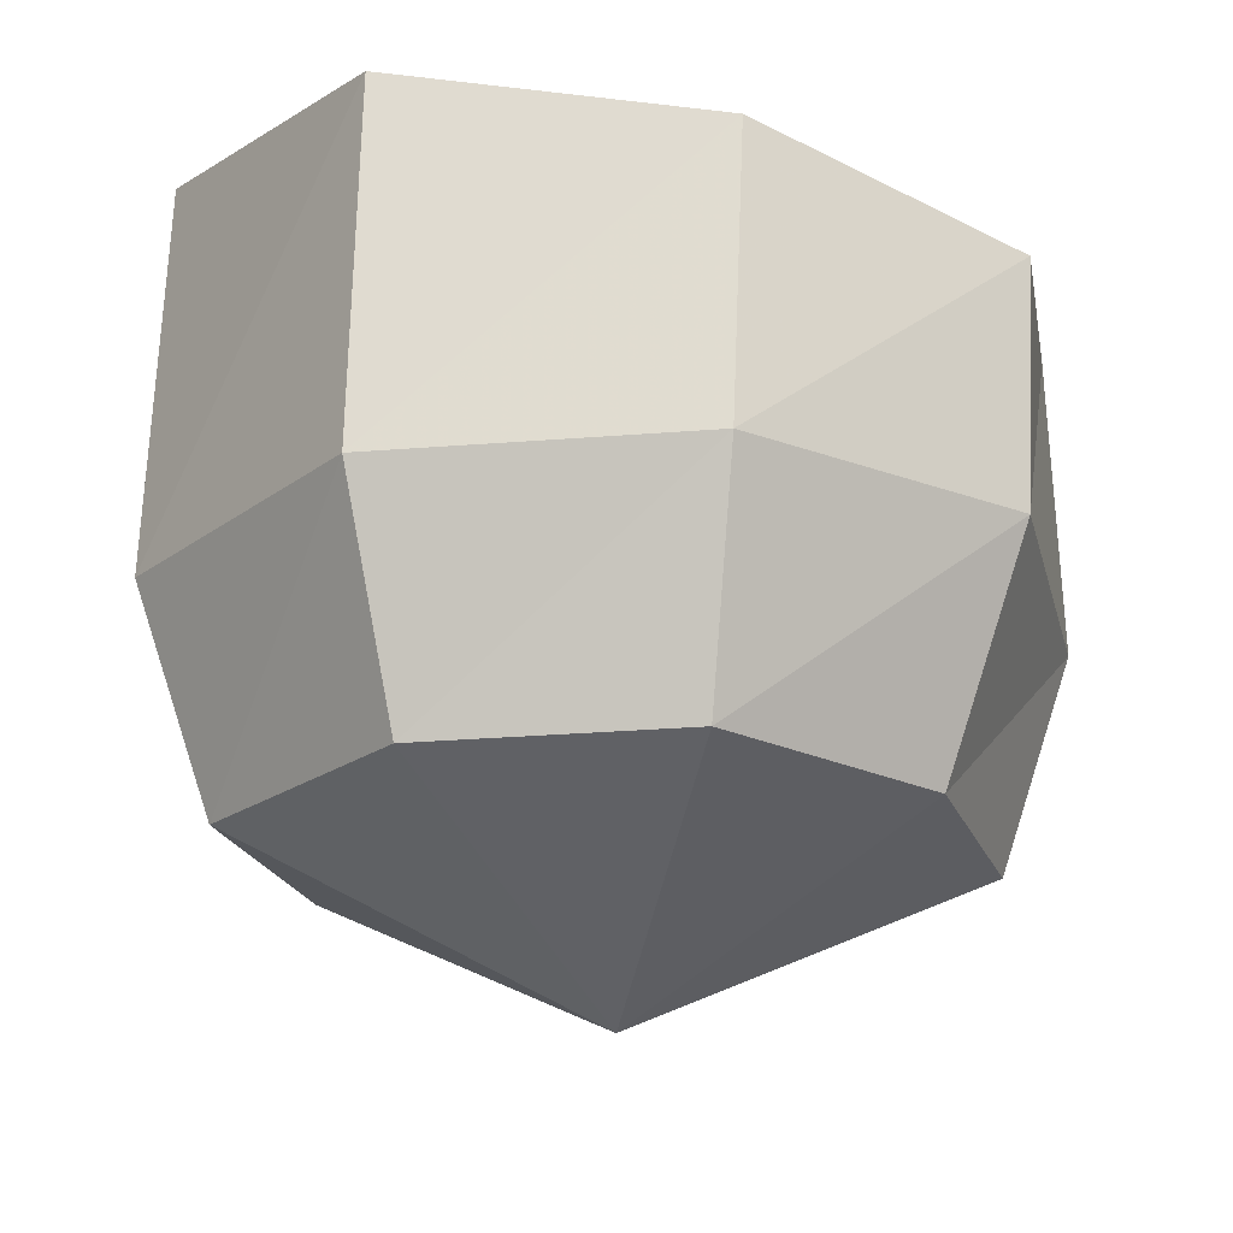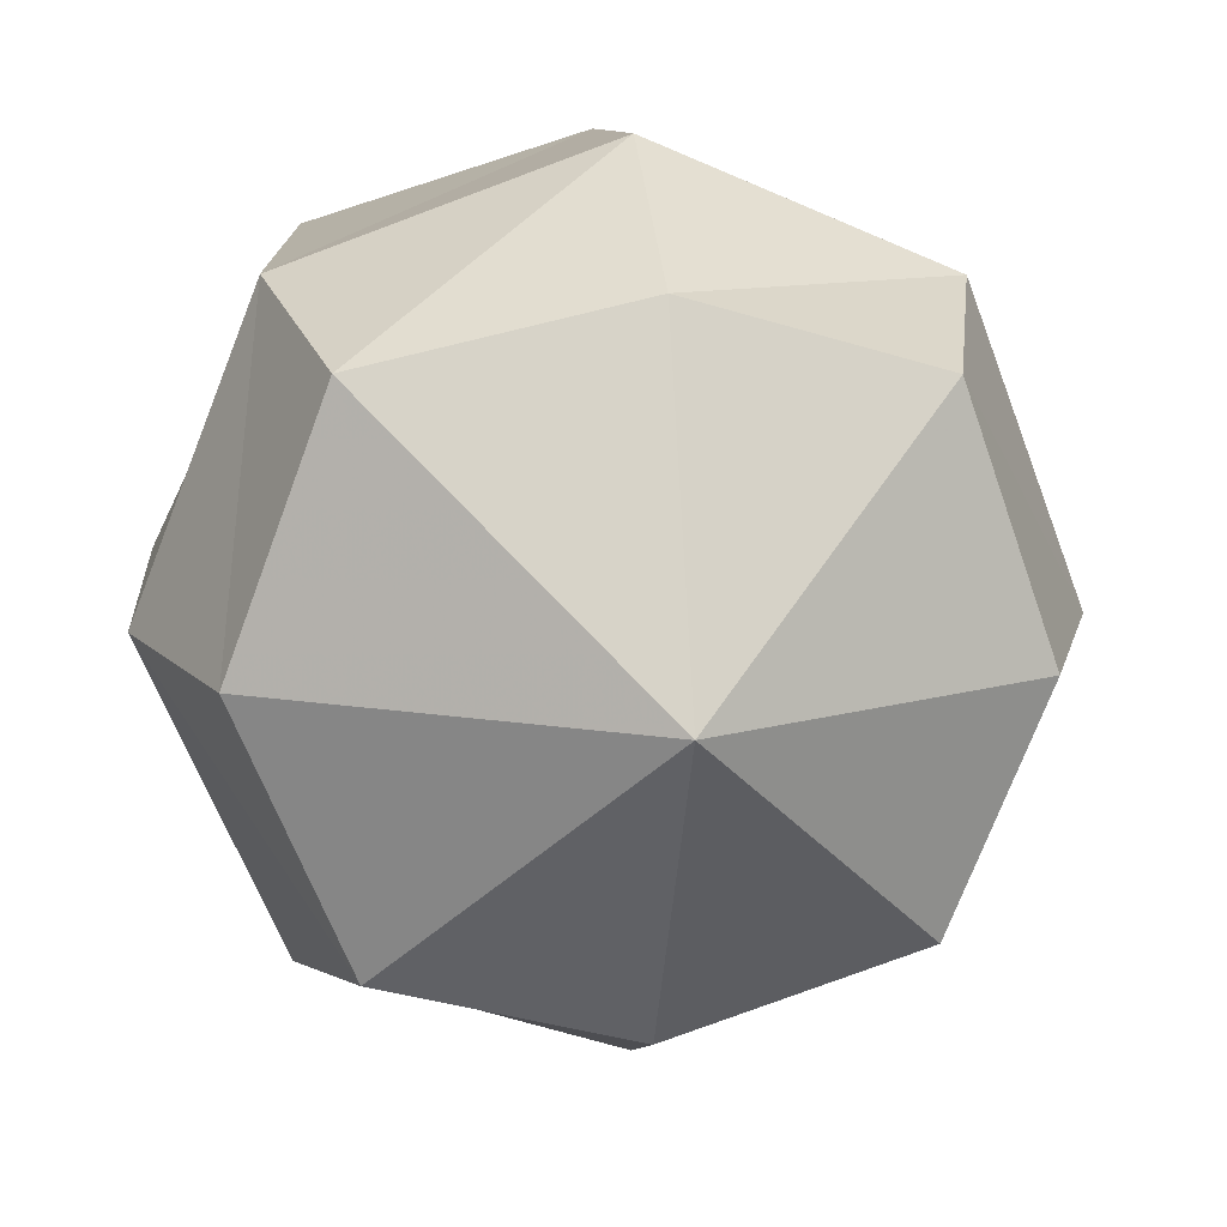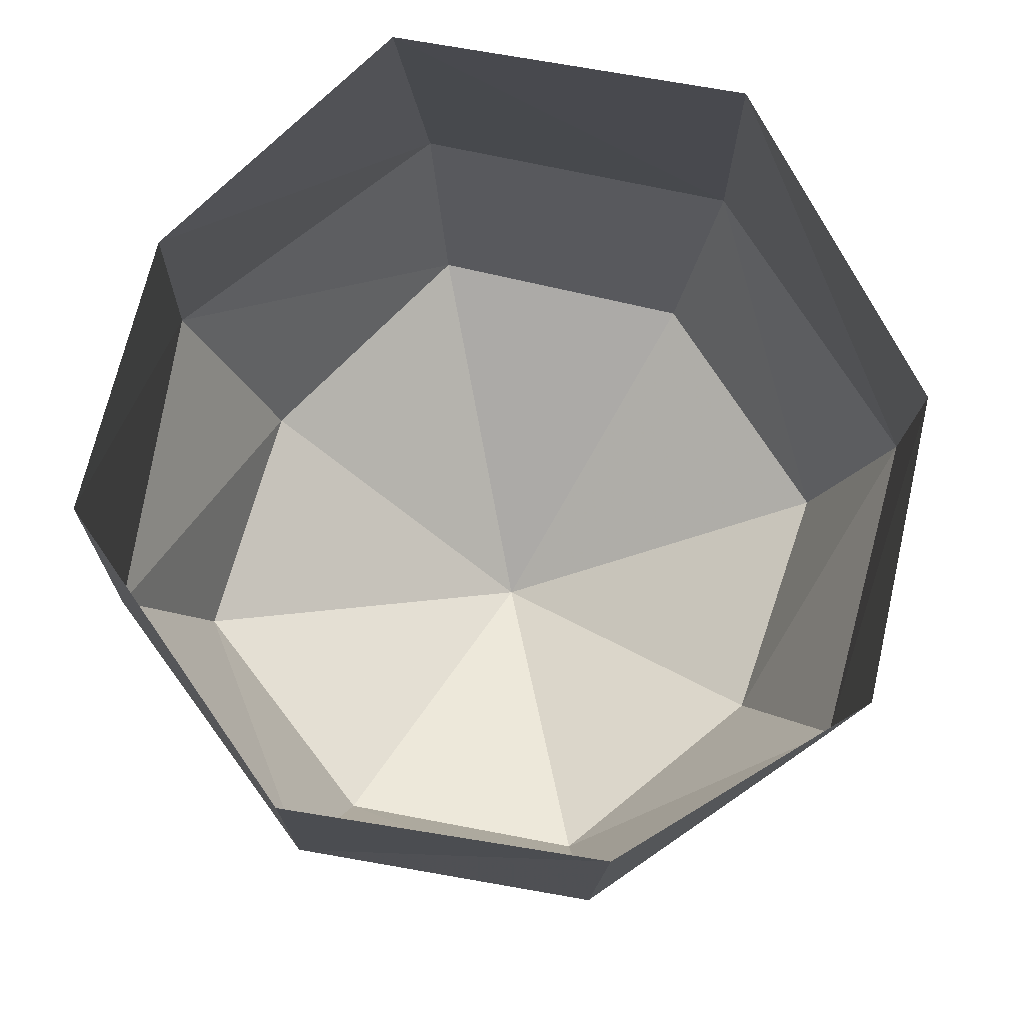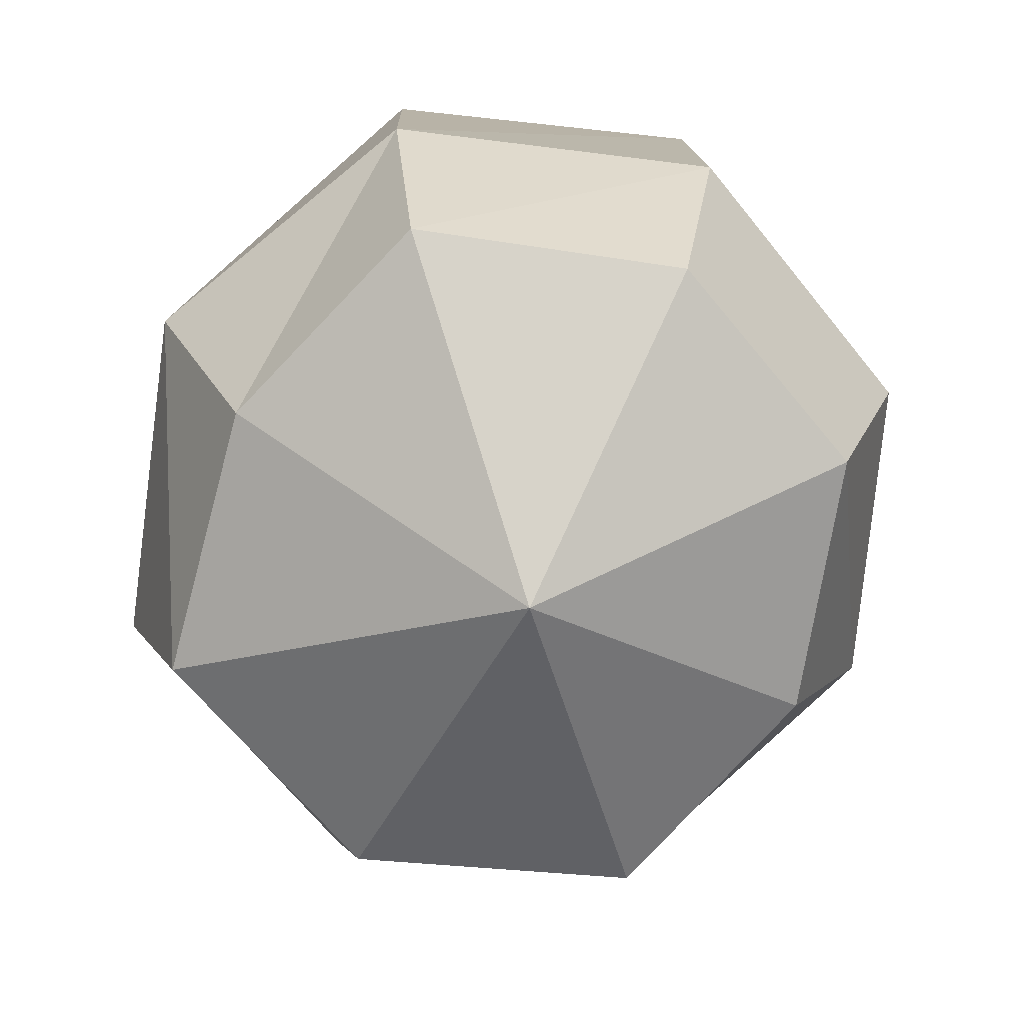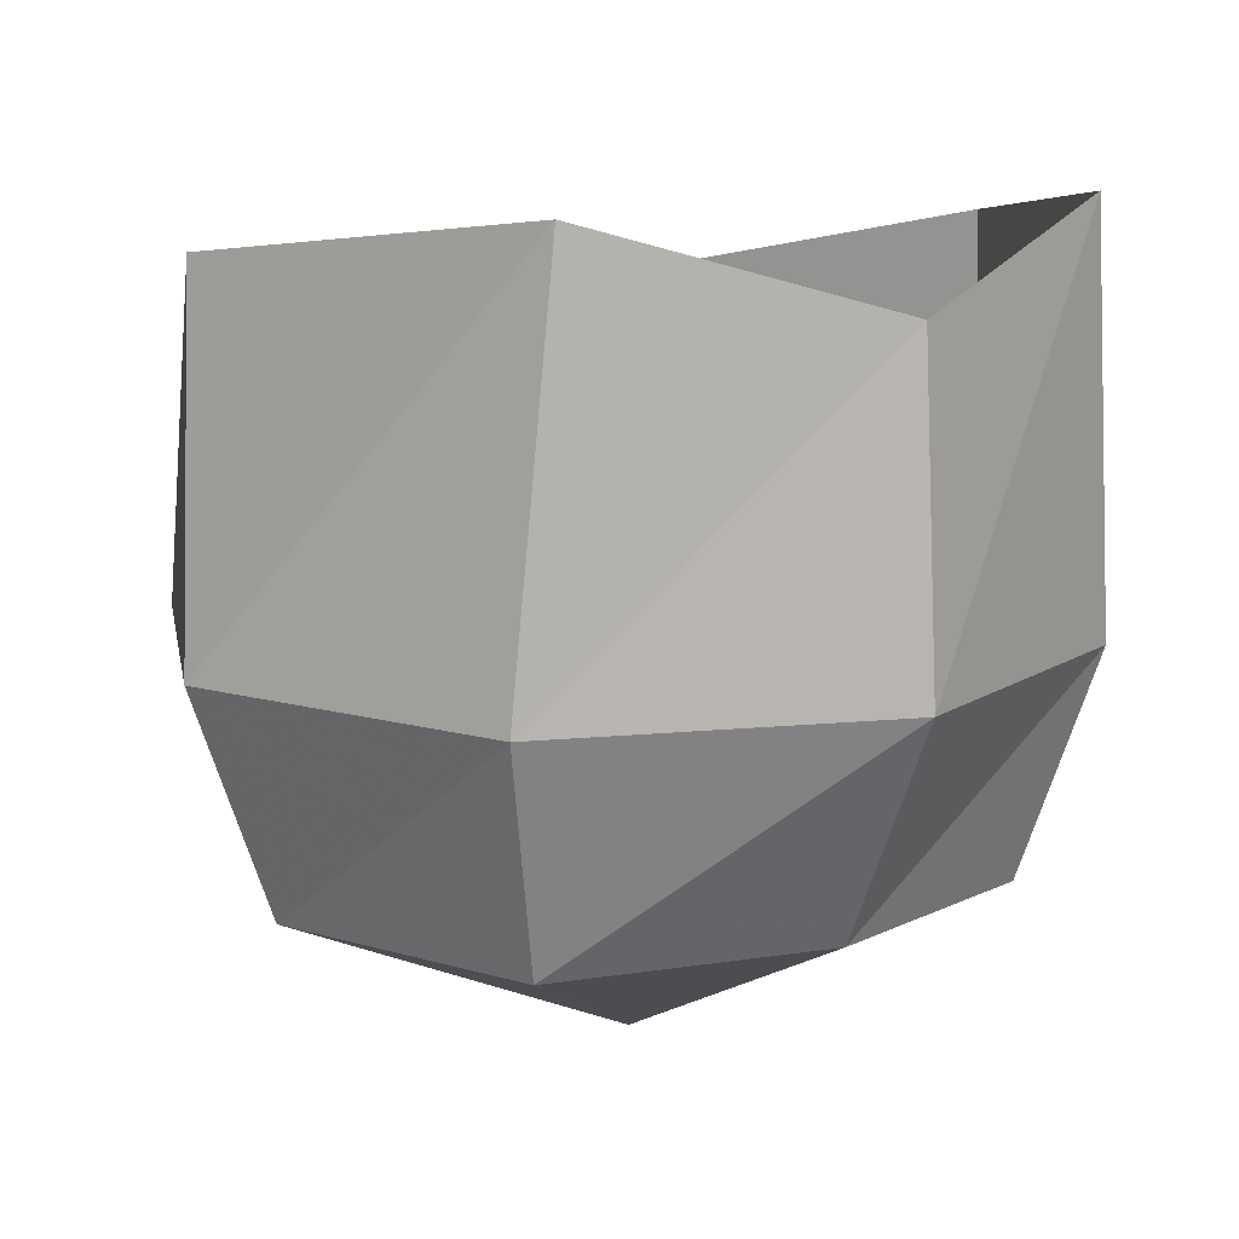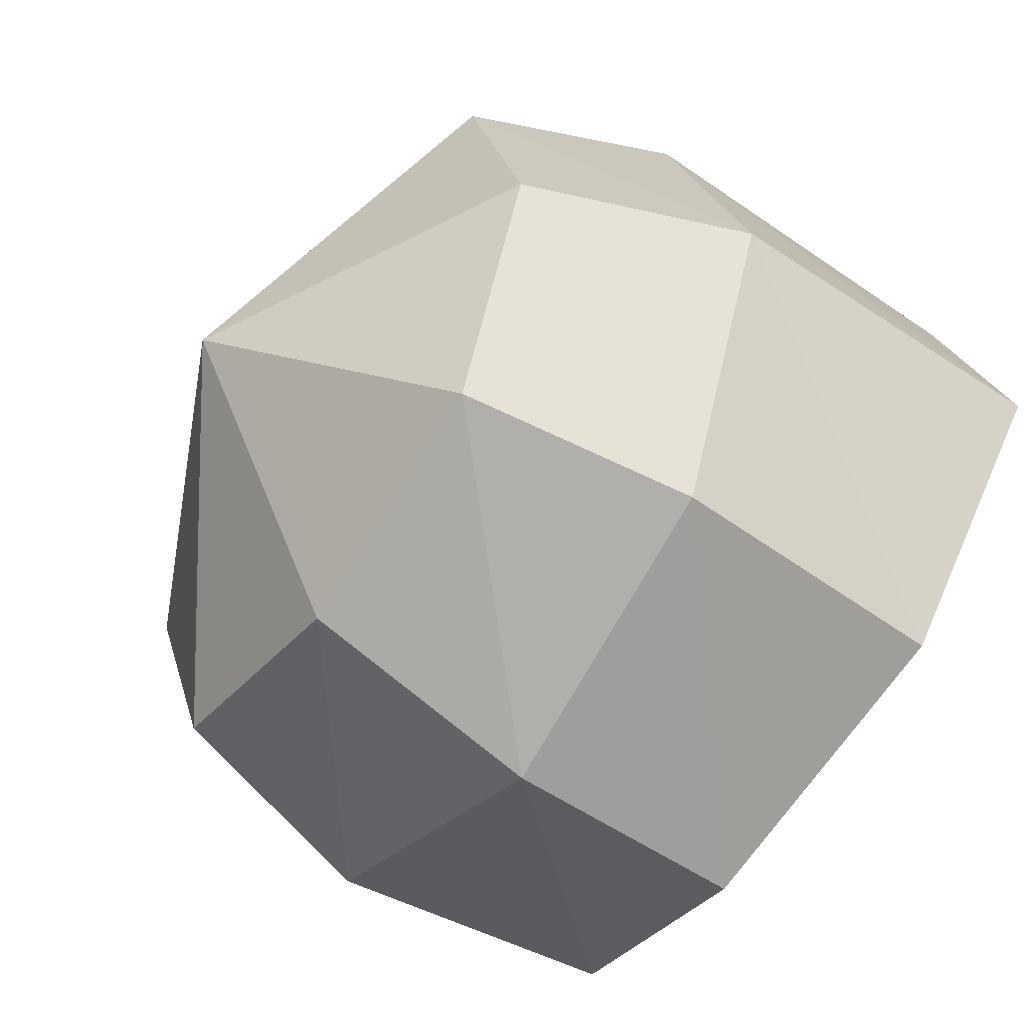
<metadata>
{"format":"obj","ext":"obj","renderer":"f3d","projection":"perspective","resolution":1024,"background":"white","views":[{"elev":-21.5,"azim":121.7,"up":"+Y"},{"elev":13.3,"azim":-6.9,"up":"+Z"},{"elev":78.1,"azim":123.1,"up":"+Y"},{"elev":-75.1,"azim":62.4,"up":"+Y"},{"elev":11.8,"azim":-33.6,"up":"+Y"},{"elev":-51.0,"azim":55.9,"up":"+Z"}]}
</metadata>
<code>
v -0.01562 -1.406 -0.7578
v -0.5938 -1.406 -0.6094
v -0.7188 -0.8906 -0.7344
v 0.007812 -0.875 -0.9766
v 0.5625 -1.406 -0.5703
v 0.007812 -1.789 -0.02344
v -0.8516 -1.406 -0.007812
v -1.039 -0.8906 -0.007812
v -1.008 -0.05469 -0.007812
v -0.6641 -0.2031 -0.7344
v -0.007812 -0.3047 -1
v 0.6875 -0.8906 -0.6953
v 0.7891 -1.406 -0.02344
v 0.5781 -1.406 0.5781
v 0.007812 -1.406 0.7422
v -0.625 -1.406 0.6016
v -0.75 -0.8906 0.7266
v -0.6484 0.03906 0.7266
v 0.007812 -0.8906 1
v 0.007812 -0.1562 0.9531
v 0.7031 -0.8906 0.7031
v 0.6484 0.03906 0.7031
v 0.9766 -0.8906 -0.02344
v 0.9453 -0.05469 -0.02344
v 0.6328 -0.2031 -0.6953
f 1 2 3
f 1 3 4
f 1 4 5
f 1 5 6
f 1 6 2
f 2 6 7
f 2 7 8
f 2 8 3
f 3 8 9
f 3 9 10
f 3 10 4
f 4 10 11
f 4 11 12
f 4 12 5
f 5 12 13
f 5 13 6
f 6 13 14
f 6 14 15
f 6 15 16
f 6 16 7
f 7 16 17
f 7 17 8
f 8 17 18
f 8 18 9
f 16 15 19
f 16 19 17
f 17 19 20
f 17 20 18
f 15 14 21
f 15 21 19
f 19 21 22
f 19 22 20
f 14 13 23
f 14 23 21
f 21 23 24
f 21 24 22
f 13 12 23
f 23 12 25
f 23 25 24
f 12 11 25

</code>
